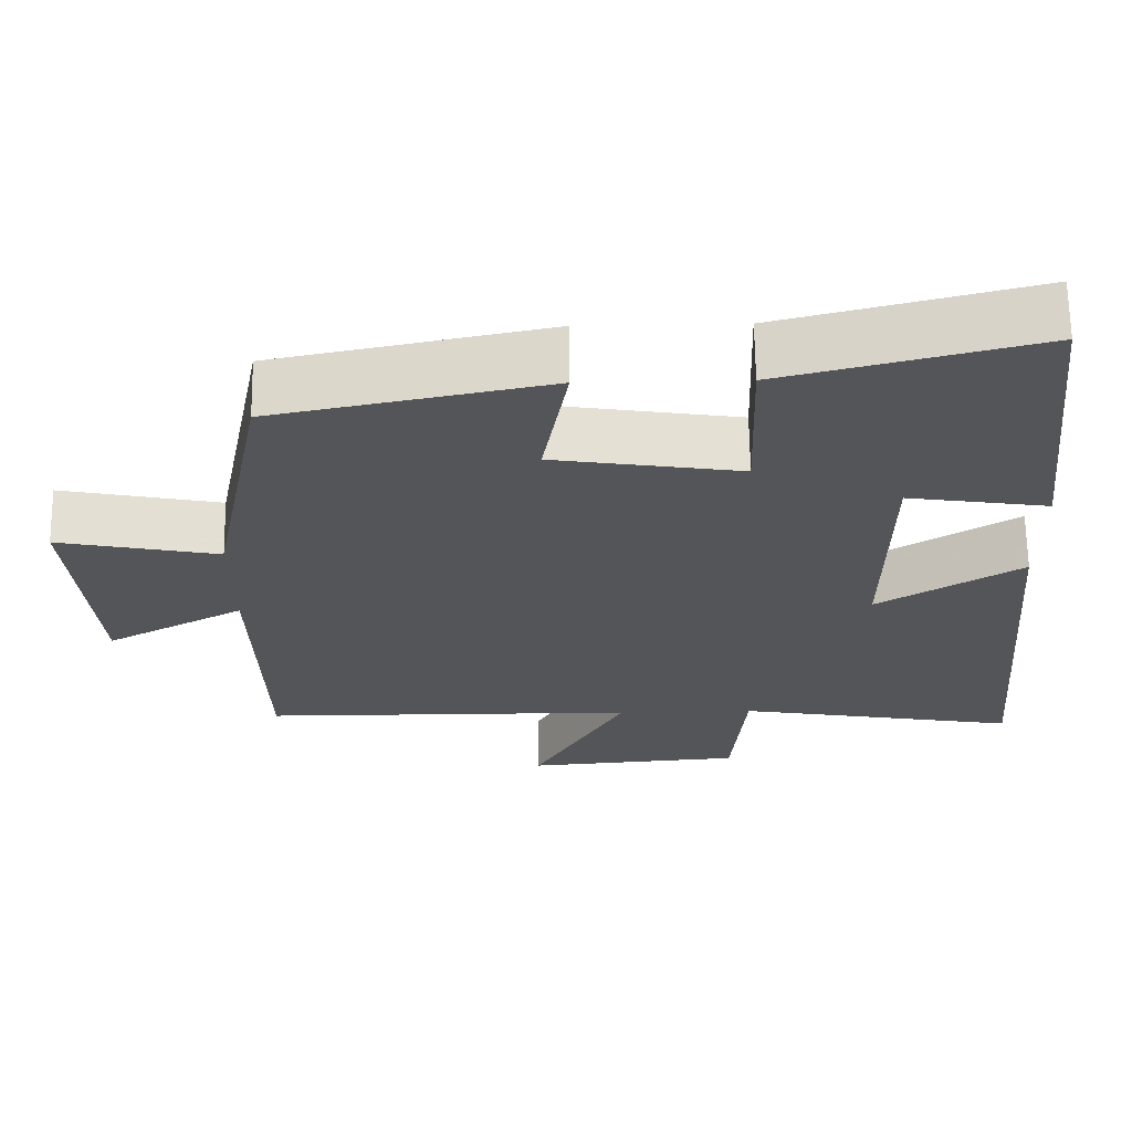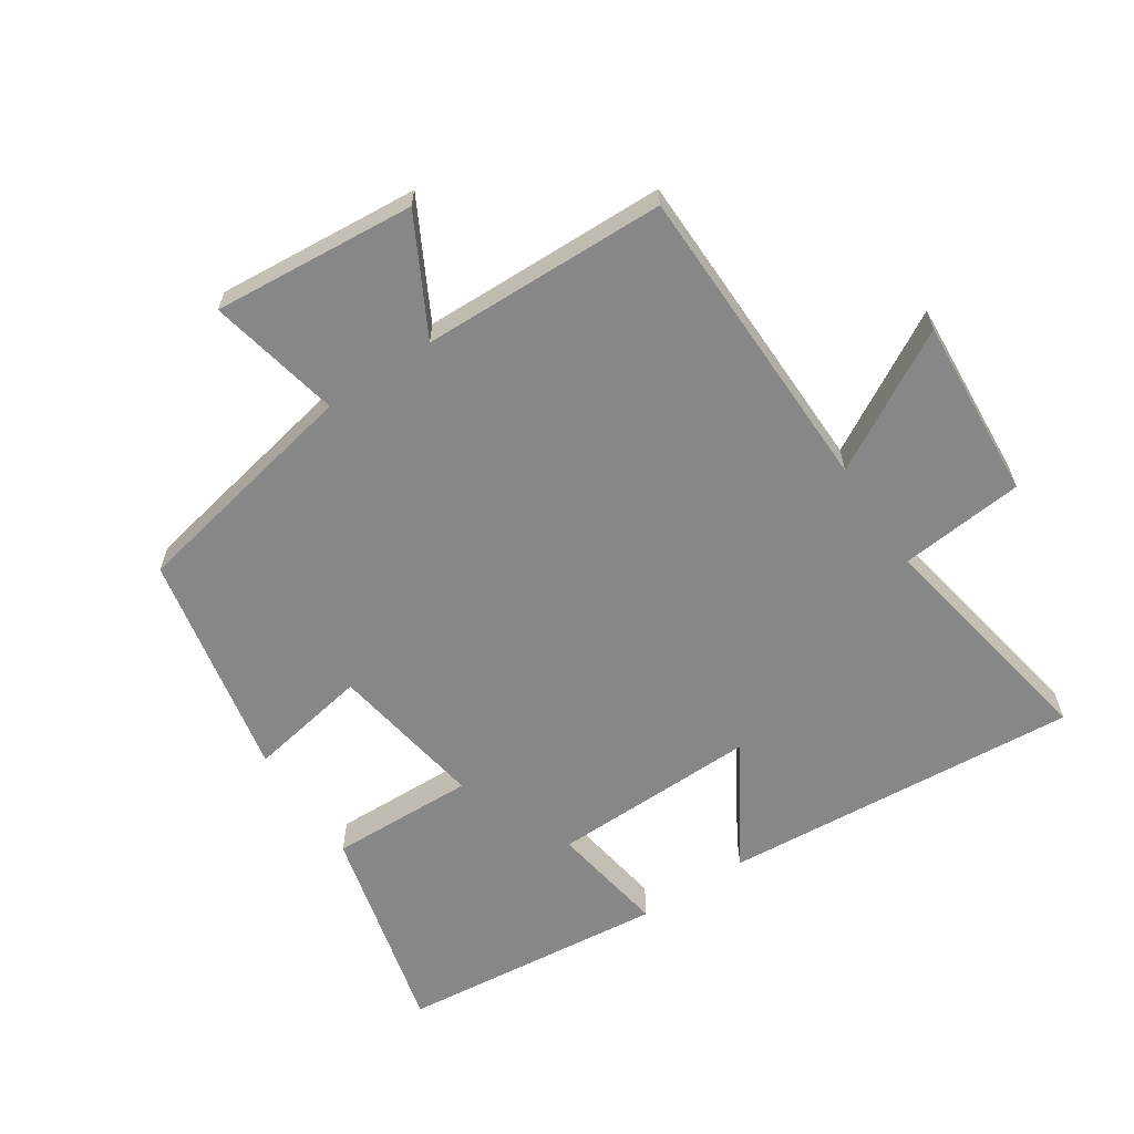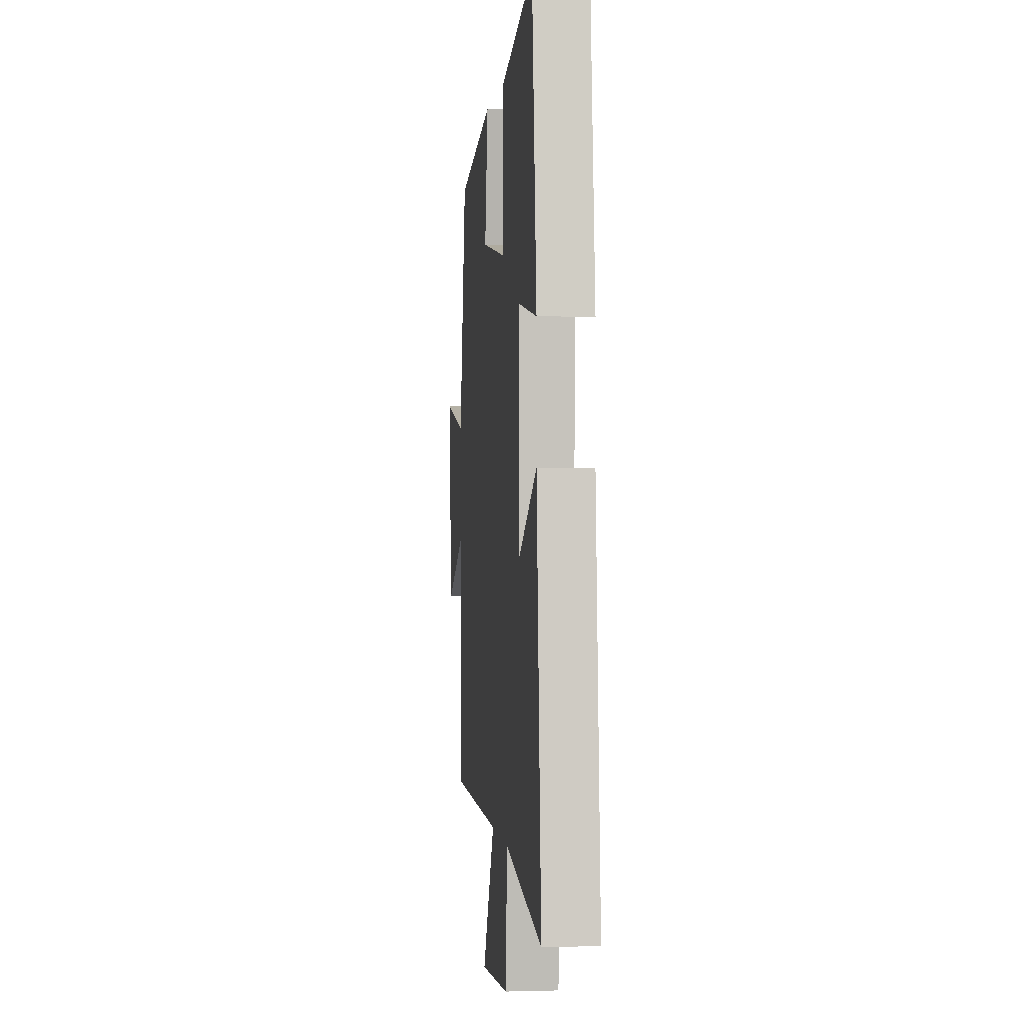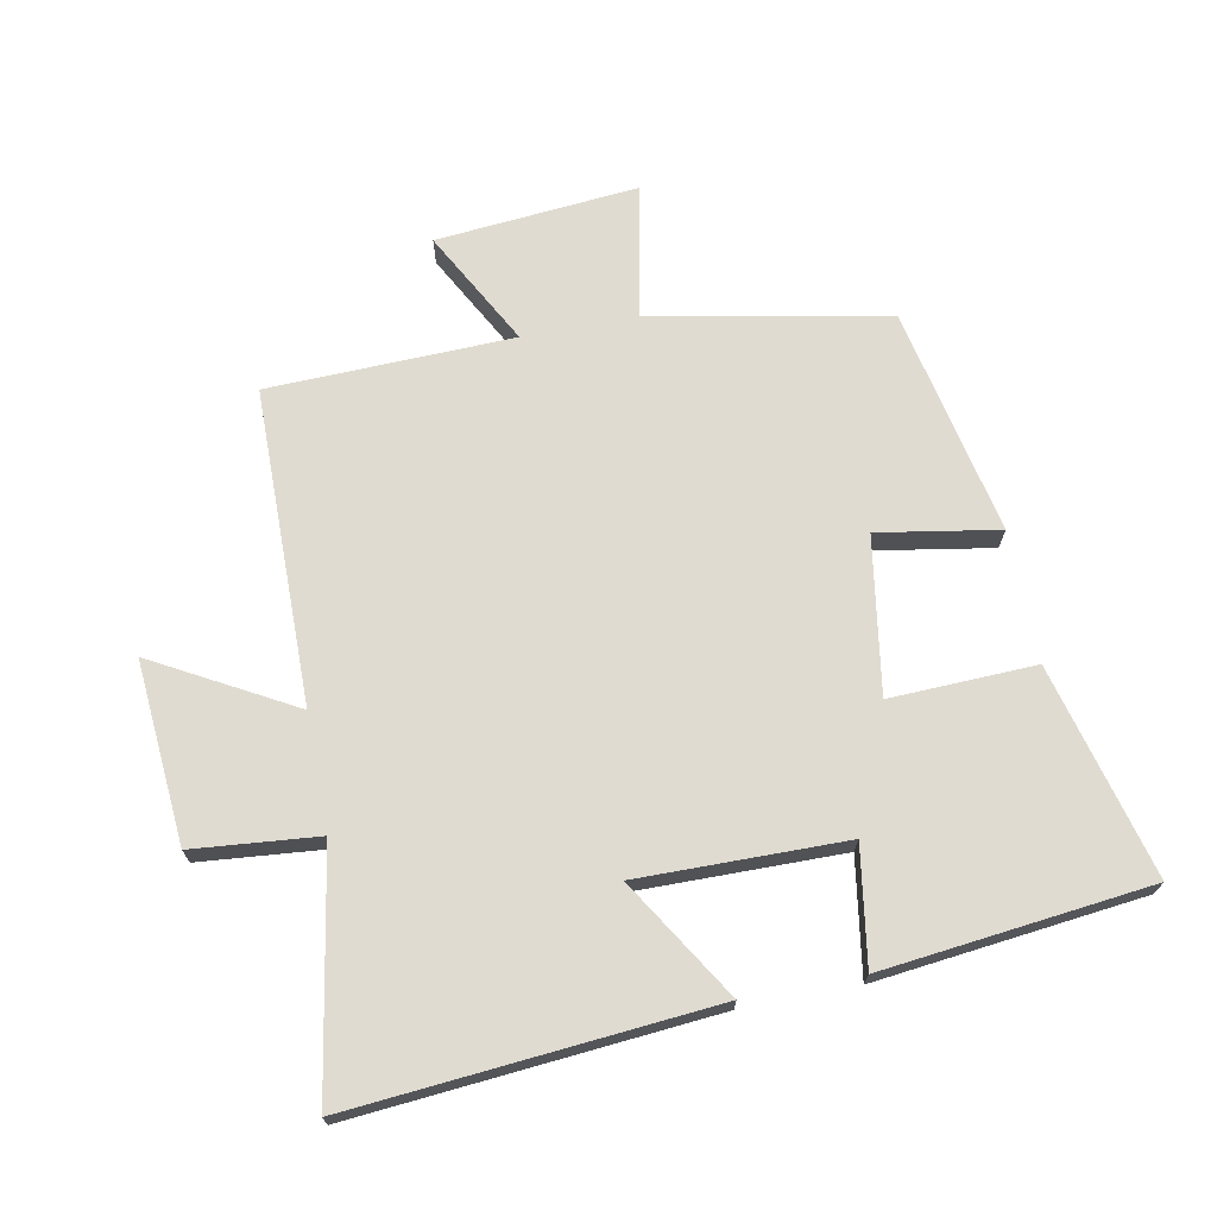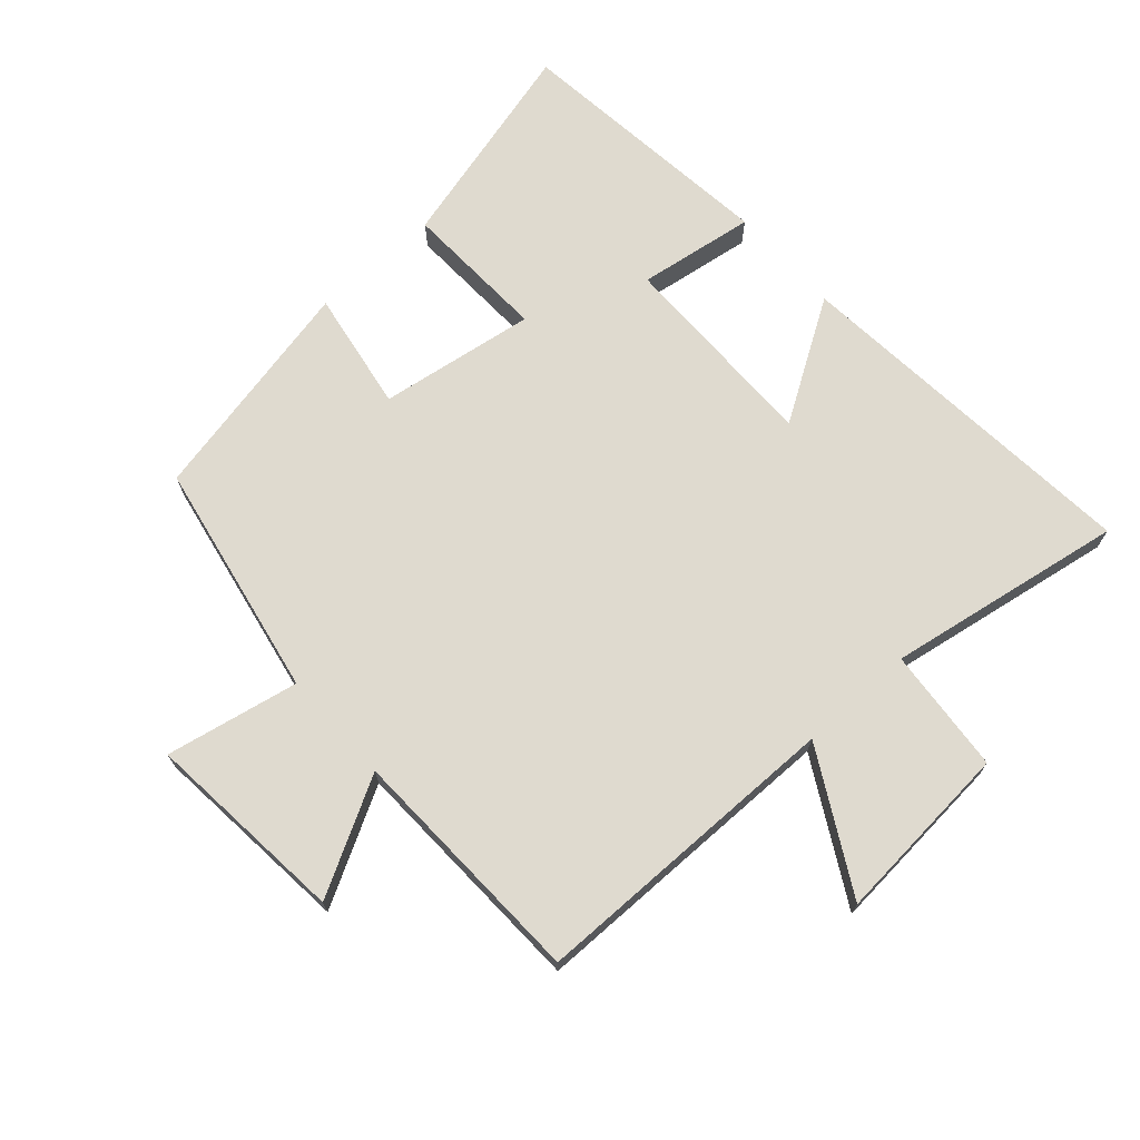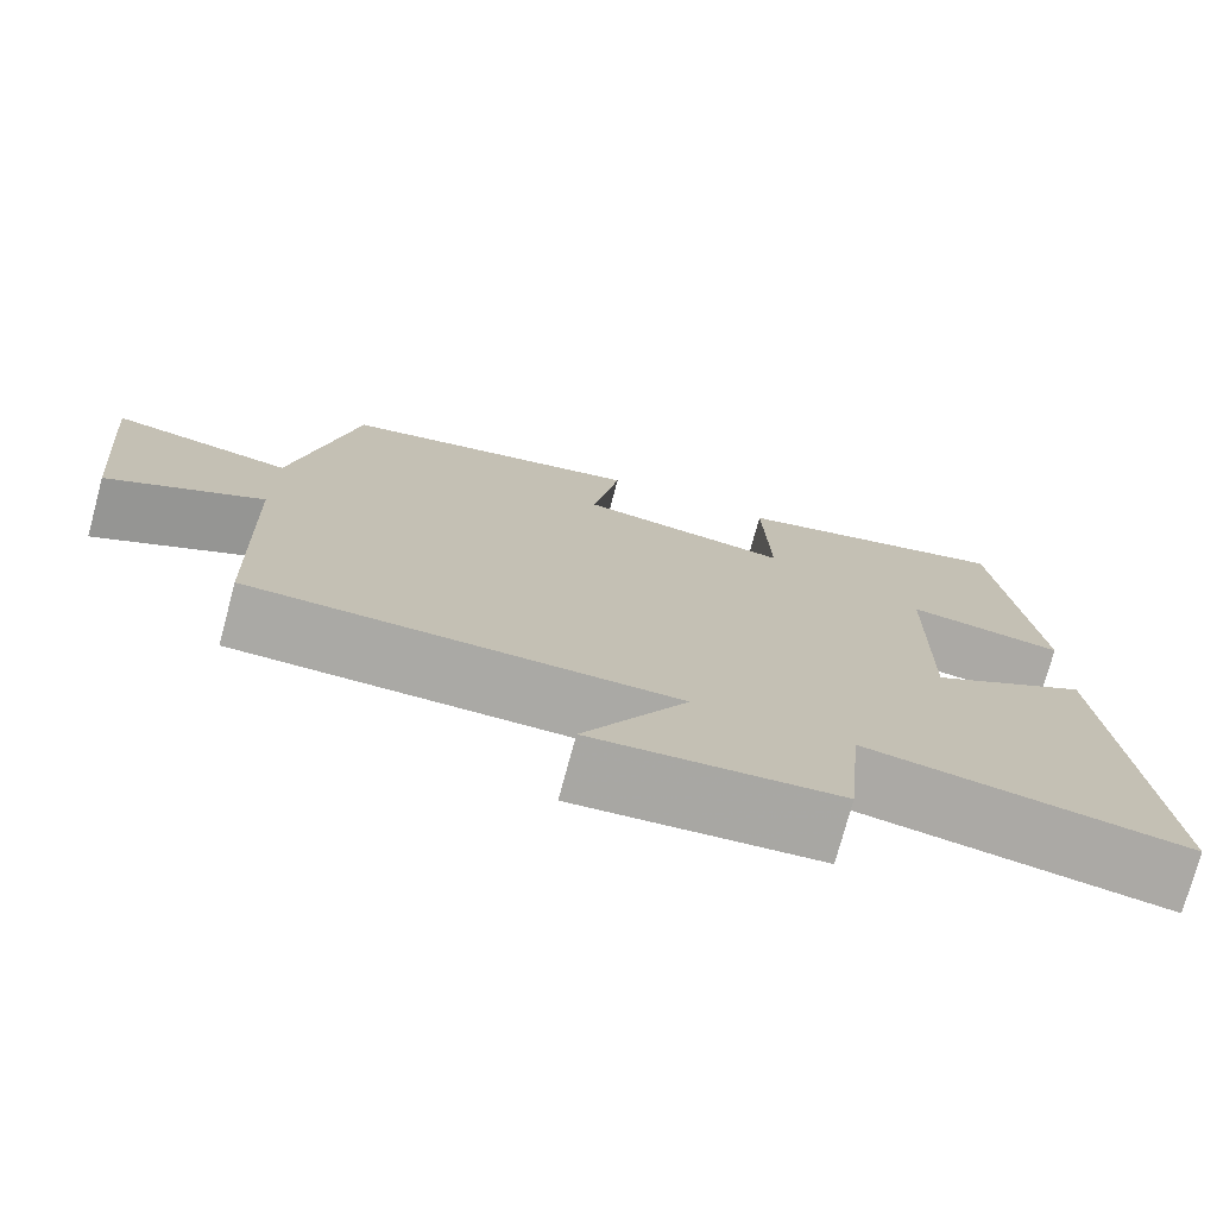
<metadata>
{"format":"obj","ext":"obj","renderer":"f3d","projection":"perspective","resolution":1024,"background":"white","views":[{"elev":66.0,"azim":179.2,"up":"+Z"},{"elev":-62.3,"azim":123.9,"up":"+Y"},{"elev":0.6,"azim":-96.3,"up":"+Z"},{"elev":70.1,"azim":-101.0,"up":"+Y"},{"elev":70.6,"azim":138.0,"up":"+Y"},{"elev":-75.3,"azim":164.9,"up":"+Z"}]}
</metadata>
<code>
v -0.454 0.07 0.584
v -0.126 0.07 0.5
v -0.134 0.07 0.275
v 0.108 0.07 0.313
v 0.076 0.07 0.5
v 0.428 0.07 0.428
v 0.5 0.07 0.061
v 0.706 0.07 0.103
v 0.678 0.07 -0.211
v 0.5 0.07 -0.115
v 0.489 0.07 -0.495
v 0.001 0.07 -0.5
v 0.121 0.07 -0.716
v -0.161 0.07 -0.694
v -0.179 0.07 -0.5
v -0.547 0.07 -0.564
v -0.5 0.07 -0.008
v -0.315 0.07 -0.122
v -0.319 0.07 0.198
v -0.5 0.07 0.17
v -0.454 0 0.584
v -0.126 0 0.5
v -0.134 0 0.275
v 0.108 0 0.313
v 0.076 0 0.5
v 0.428 0 0.428
v 0.5 0 0.061
v 0.706 0 0.103
v 0.678 0 -0.211
v 0.5 0 -0.115
v 0.489 0 -0.495
v 0.001 0 -0.5
v 0.121 0 -0.716
v -0.161 0 -0.694
v -0.179 0 -0.5
v -0.547 0 -0.564
v -0.5 0 -0.008
v -0.315 0 -0.122
v -0.319 0 0.198
v -0.5 0 0.17
f 19 20 1 2
f 18 19 2 3
f 15 16 17 18
f 15 18 3 4
f 12 13 14 15
f 10 11 12 15
f 10 15 4
f 7 8 9 10
f 6 7 10
f 4 5 6 10
f 22 21 40 39
f 23 22 39 38
f 38 37 36 35
f 24 23 38 35
f 35 34 33 32
f 35 32 31 30
f 24 35 30
f 30 29 28 27
f 30 27 26
f 30 26 25 24
f 1 21 22 2
f 2 22 23 3
f 3 23 24 4
f 4 24 25 5
f 5 25 26 6
f 6 26 27 7
f 7 27 28 8
f 8 28 29 9
f 9 29 30 10
f 10 30 31 11
f 11 31 32 12
f 12 32 33 13
f 13 33 34 14
f 14 34 35 15
f 15 35 36 16
f 16 36 37 17
f 17 37 38 18
f 18 38 39 19
f 19 39 40 20
f 20 40 21 1

</code>
